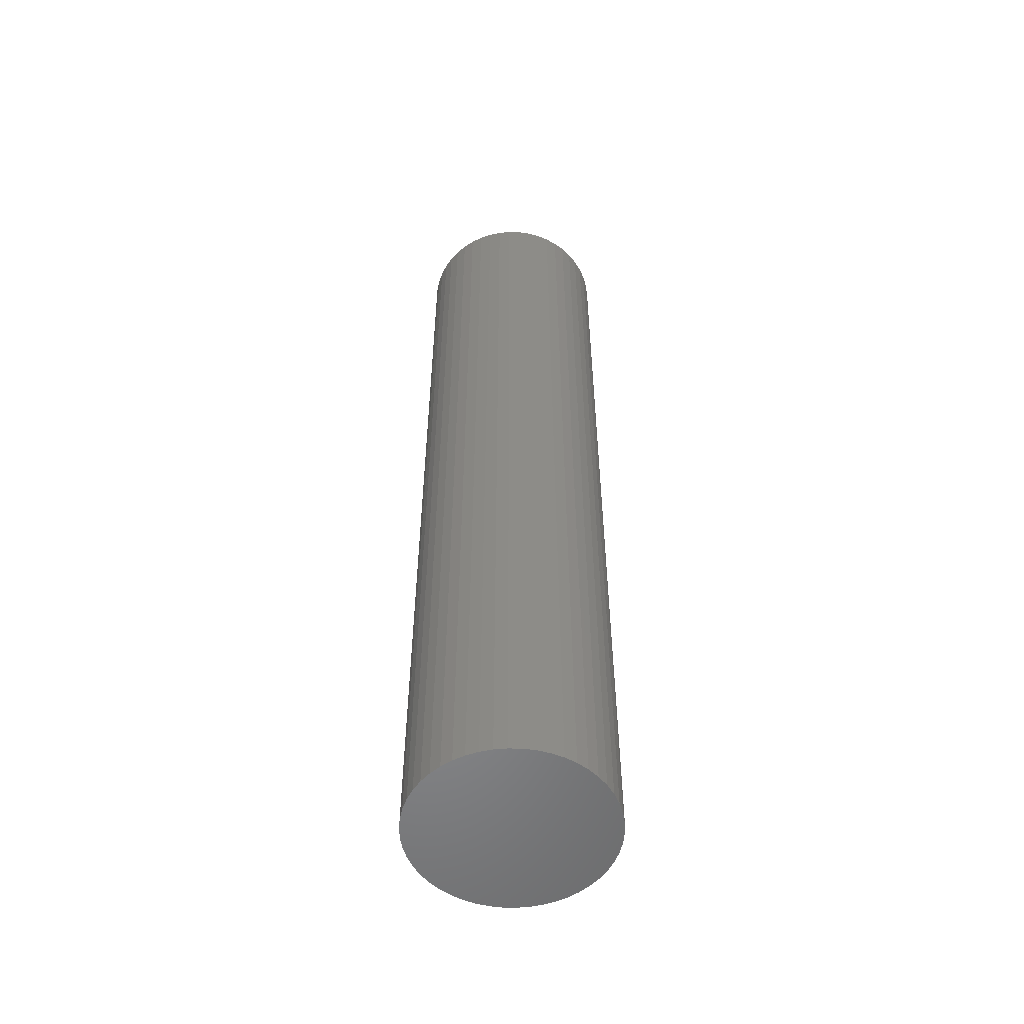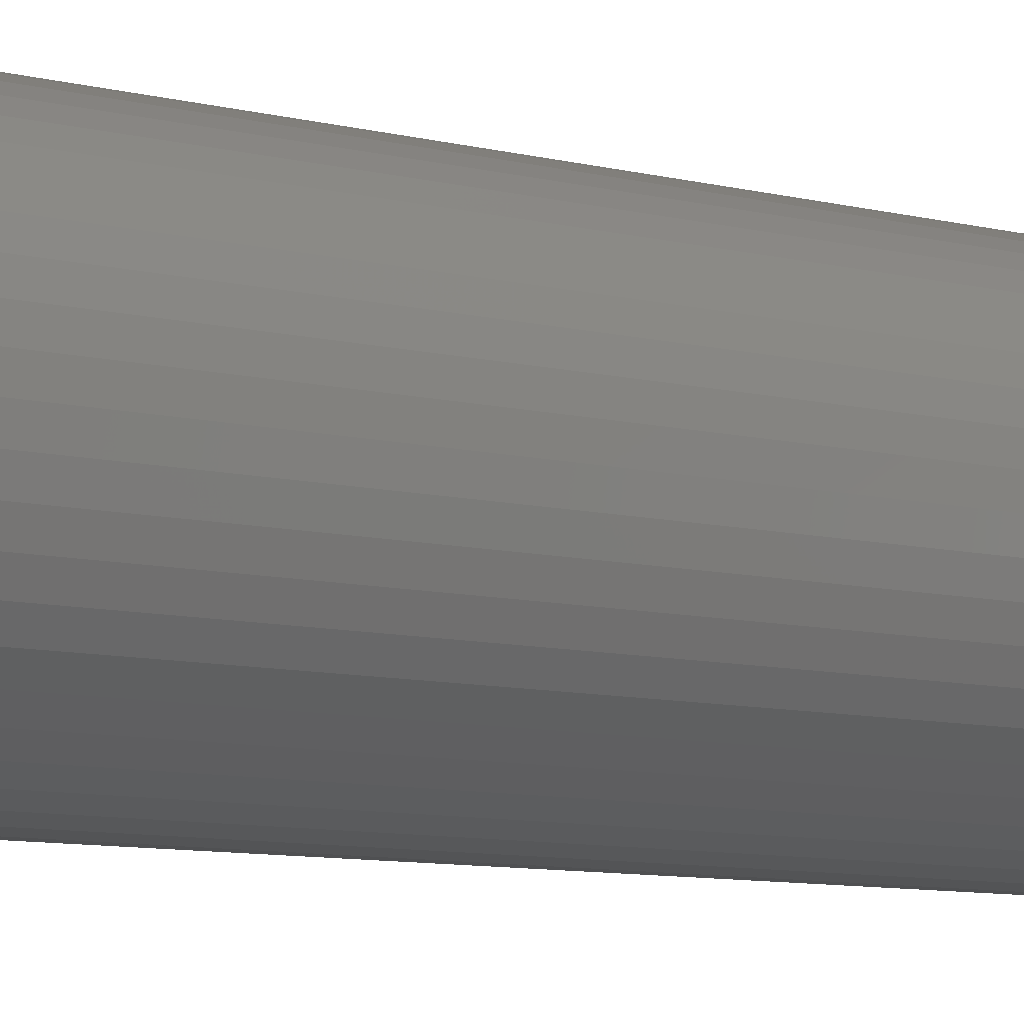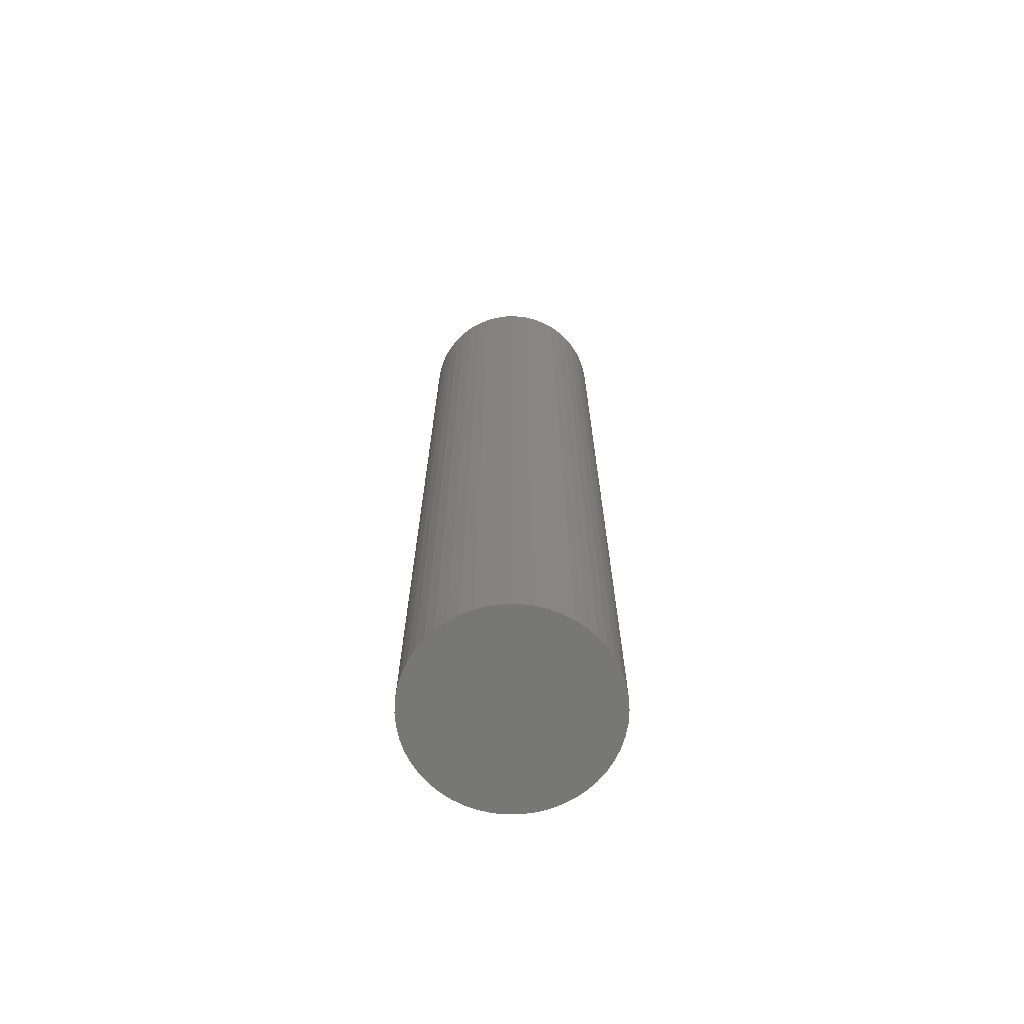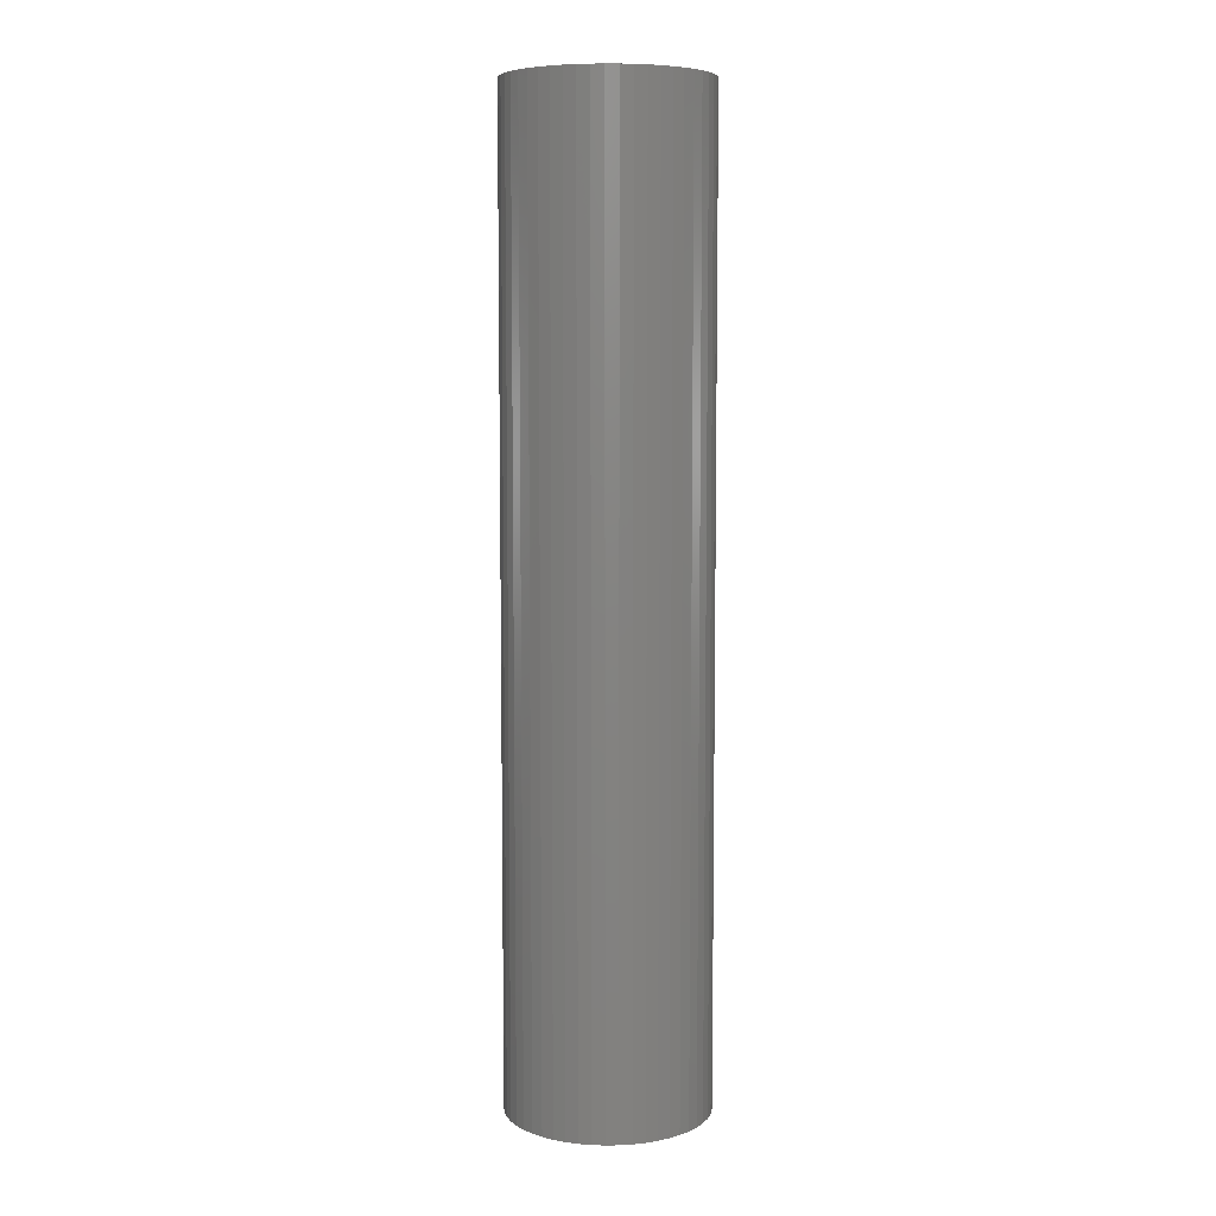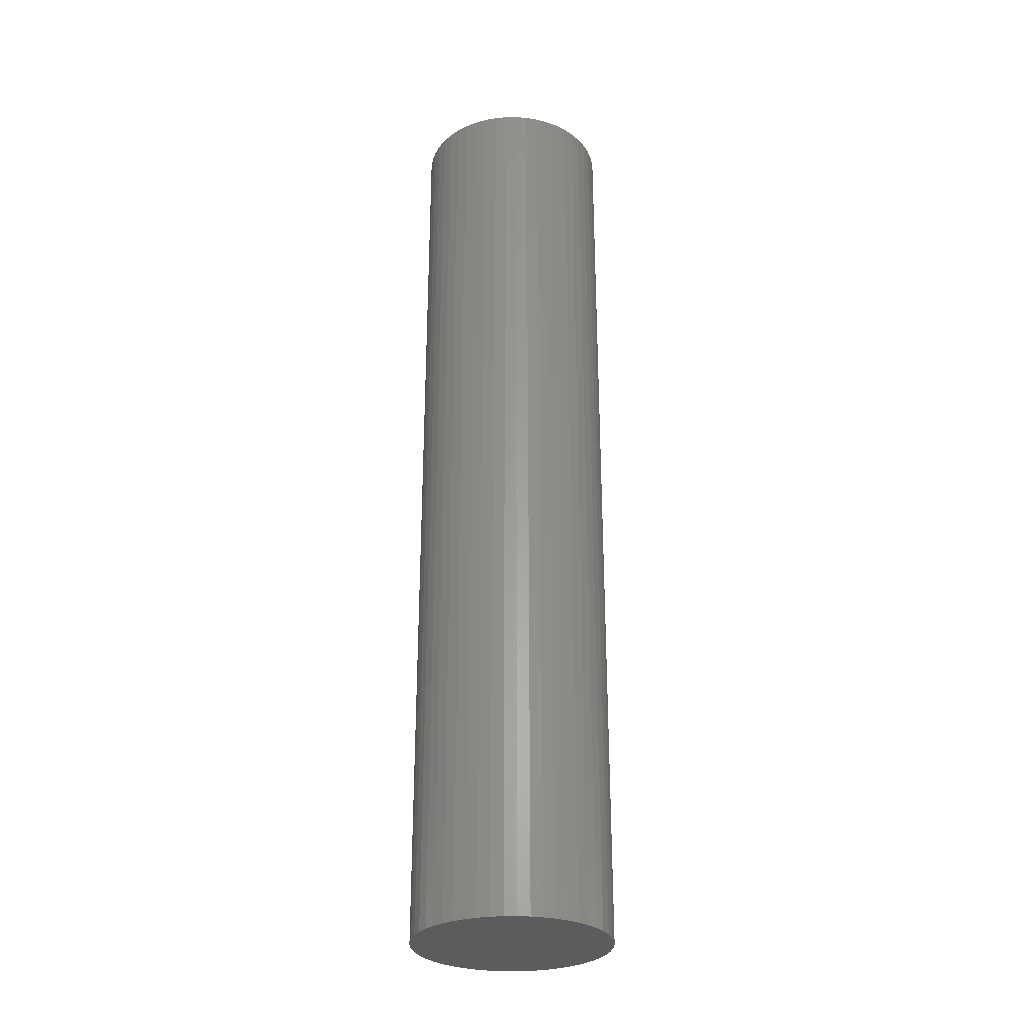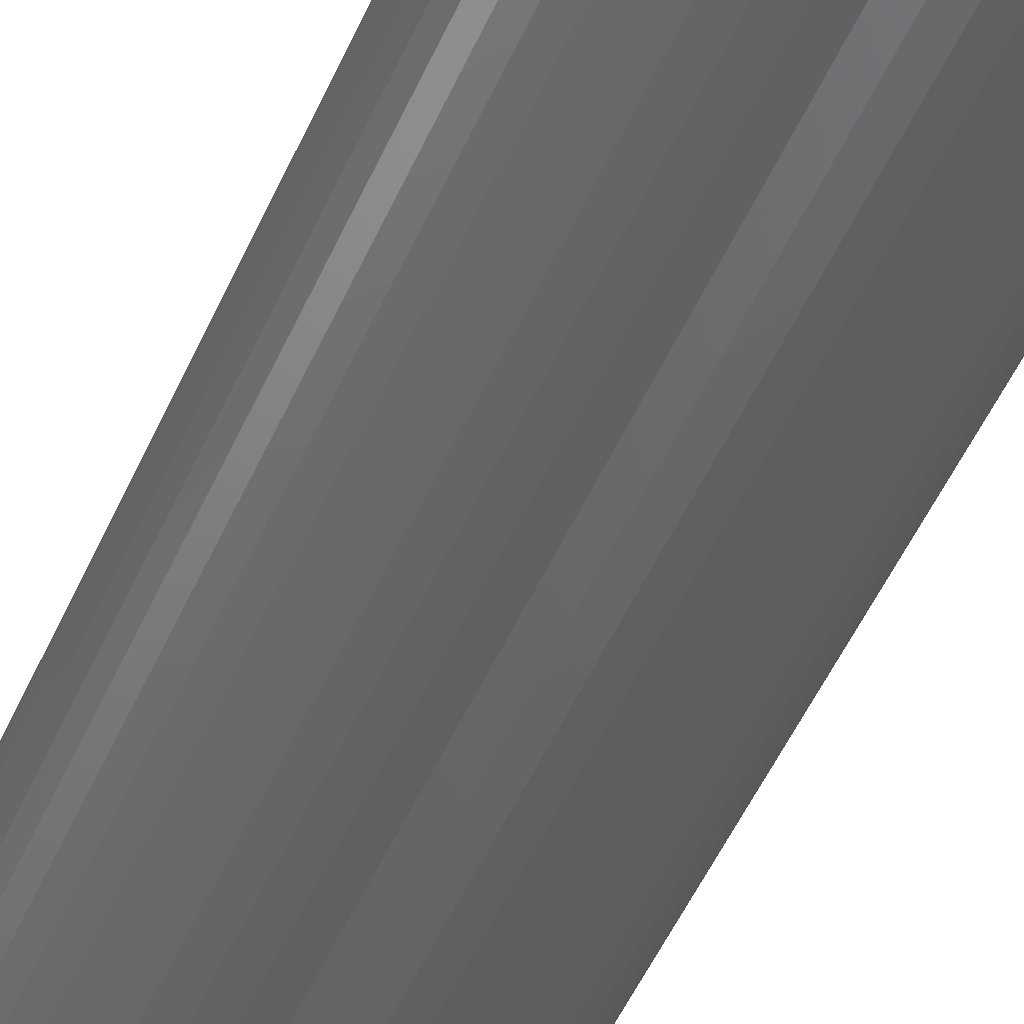
<metadata>
{"format":"stl","ext":"stl","renderer":"f3d","projection":"perspective","resolution":1024,"background":"white","views":[{"elev":-54.2,"azim":-145.6,"up":"+Z"},{"elev":-6.0,"azim":44.7,"up":"+Y"},{"elev":-69.4,"azim":-136.0,"up":"+Z"},{"elev":7.1,"azim":-95.7,"up":"+Z"},{"elev":-29.0,"azim":-56.7,"up":"+Z"},{"elev":-46.3,"azim":158.1,"up":"+Y"}]}
</metadata>
<code>
# stl→obj: 100 verts, 196 faces
v 4.35 0 21
v 4.316 0.5452 -21
v 4.316 0.5452 21
v 4.35 0 -21
v -4.35 0 -21
v -4.316 0.5452 21
v -4.316 0.5452 -21
v -4.35 0 21
v 0.2731 4.341 -21
v -0.2731 4.341 21
v 0.2731 4.341 21
v -0.2731 4.341 -21
v 4.316 -0.5452 21
v 4.213 1.082 21
v 4.213 -1.082 21
v 4.045 1.601 21
v 4.045 -1.601 21
v 3.812 2.096 21
v 3.812 -2.096 21
v 3.519 2.557 21
v 3.519 -2.557 21
v 3.171 2.978 21
v 3.171 -2.978 21
v 2.773 3.352 21
v 2.773 -3.352 21
v 2.331 3.673 21
v 2.331 -3.673 21
v 1.852 3.936 21
v 1.852 -3.936 21
v 1.344 4.137 21
v 1.344 -4.137 21
v 0.8151 4.273 21
v 0.8151 -4.273 21
v 0.2731 -4.341 21
v -0.2731 -4.341 21
v -0.8151 4.273 21
v -0.8151 -4.273 21
v -1.344 4.137 21
v -1.344 -4.137 21
v -1.852 3.936 21
v -1.852 -3.936 21
v -2.331 3.673 21
v -2.331 -3.673 21
v -2.773 3.352 21
v -2.773 -3.352 21
v -3.171 2.978 21
v -3.171 -2.978 21
v -3.519 2.557 21
v -3.519 -2.557 21
v -3.812 2.096 21
v -3.812 -2.096 21
v -4.045 1.601 21
v -4.045 -1.601 21
v -4.213 1.082 21
v -4.213 -1.082 21
v -4.316 -0.5452 21
v 3.171 2.978 -21
v 2.773 3.352 -21
v 4.316 -0.5452 -21
v 4.213 -1.082 -21
v 4.213 1.082 -21
v 4.045 -1.601 -21
v 4.045 1.601 -21
v 3.812 -2.096 -21
v 3.812 2.096 -21
v 3.519 -2.557 -21
v 3.519 2.557 -21
v 3.171 -2.978 -21
v 2.773 -3.352 -21
v 2.331 -3.673 -21
v 2.331 3.673 -21
v 1.852 -3.936 -21
v 1.852 3.936 -21
v 1.344 -4.137 -21
v 1.344 4.137 -21
v 0.8151 -4.273 -21
v 0.8151 4.273 -21
v 0.2731 -4.341 -21
v -0.2731 -4.341 -21
v -0.8151 -4.273 -21
v -0.8151 4.273 -21
v -1.344 -4.137 -21
v -1.344 4.137 -21
v -1.852 -3.936 -21
v -1.852 3.936 -21
v -2.331 -3.673 -21
v -2.331 3.673 -21
v -2.773 -3.352 -21
v -2.773 3.352 -21
v -3.171 -2.978 -21
v -3.171 2.978 -21
v -3.519 -2.557 -21
v -3.519 2.557 -21
v -3.812 -2.096 -21
v -3.812 2.096 -21
v -4.045 -1.601 -21
v -4.045 1.601 -21
v -4.213 -1.082 -21
v -4.213 1.082 -21
v -4.316 -0.5452 -21
f 1 2 3
f 2 1 4
f 5 6 7
f 6 5 8
f 9 10 11
f 10 9 12
f 3 13 1
f 14 13 3
f 14 15 13
f 16 15 14
f 16 17 15
f 18 17 16
f 18 19 17
f 20 19 18
f 20 21 19
f 22 21 20
f 22 23 21
f 24 23 22
f 24 25 23
f 26 25 24
f 26 27 25
f 28 27 26
f 28 29 27
f 30 29 28
f 30 31 29
f 32 31 30
f 32 33 31
f 11 33 32
f 11 34 33
f 10 34 11
f 10 35 34
f 36 35 10
f 36 37 35
f 38 37 36
f 38 39 37
f 40 39 38
f 40 41 39
f 42 41 40
f 42 43 41
f 44 43 42
f 44 45 43
f 46 45 44
f 46 47 45
f 48 47 46
f 48 49 47
f 50 49 48
f 50 51 49
f 52 51 50
f 52 53 51
f 54 53 52
f 54 55 53
f 6 55 54
f 6 56 55
f 56 6 8
f 57 24 22
f 24 57 58
f 59 2 4
f 60 2 59
f 60 61 2
f 62 61 60
f 62 63 61
f 64 63 62
f 64 65 63
f 66 65 64
f 66 67 65
f 68 67 66
f 68 57 67
f 69 57 68
f 69 58 57
f 70 58 69
f 70 71 58
f 72 71 70
f 72 73 71
f 74 73 72
f 74 75 73
f 76 75 74
f 76 77 75
f 78 77 76
f 78 9 77
f 79 9 78
f 79 12 9
f 80 12 79
f 80 81 12
f 82 81 80
f 82 83 81
f 84 83 82
f 84 85 83
f 86 85 84
f 86 87 85
f 88 87 86
f 88 89 87
f 90 89 88
f 90 91 89
f 92 91 90
f 92 93 91
f 94 93 92
f 94 95 93
f 96 95 94
f 96 97 95
f 98 97 96
f 98 99 97
f 100 99 98
f 100 7 99
f 7 100 5
f 89 46 44
f 46 89 91
f 83 40 38
f 40 83 85
f 16 65 18
f 65 16 63
f 18 67 20
f 67 18 65
f 75 32 30
f 32 75 77
f 71 28 26
f 28 71 73
f 97 50 95
f 50 97 52
f 93 46 91
f 46 93 48
f 12 36 10
f 36 12 81
f 19 62 17
f 62 19 64
f 17 60 15
f 60 17 62
f 14 63 16
f 63 14 61
f 3 61 14
f 61 3 2
f 73 30 28
f 30 73 75
f 58 26 24
f 26 58 71
f 99 52 97
f 52 99 54
f 85 42 40
f 42 85 87
f 13 4 1
f 4 13 59
f 90 45 47
f 45 90 88
f 100 8 5
f 8 100 56
f 79 34 35
f 34 79 78
f 20 57 22
f 57 20 67
f 77 11 32
f 11 77 9
f 95 48 93
f 48 95 50
f 7 54 99
f 54 7 6
f 87 44 42
f 44 87 89
f 81 38 36
f 38 81 83
f 23 66 21
f 66 23 68
f 72 27 29
f 27 72 70
f 69 23 25
f 23 69 68
f 15 59 13
f 59 15 60
f 84 39 41
f 39 84 82
f 74 29 31
f 29 74 72
f 76 31 33
f 31 76 74
f 78 33 34
f 33 78 76
f 21 64 19
f 64 21 66
f 80 35 37
f 35 80 79
f 86 41 43
f 41 86 84
f 90 49 92
f 49 90 47
f 94 53 96
f 53 94 51
f 96 55 98
f 55 96 53
f 98 56 100
f 56 98 55
f 70 25 27
f 25 70 69
f 88 43 45
f 43 88 86
f 82 37 39
f 37 82 80
f 92 51 94
f 51 92 49

</code>
